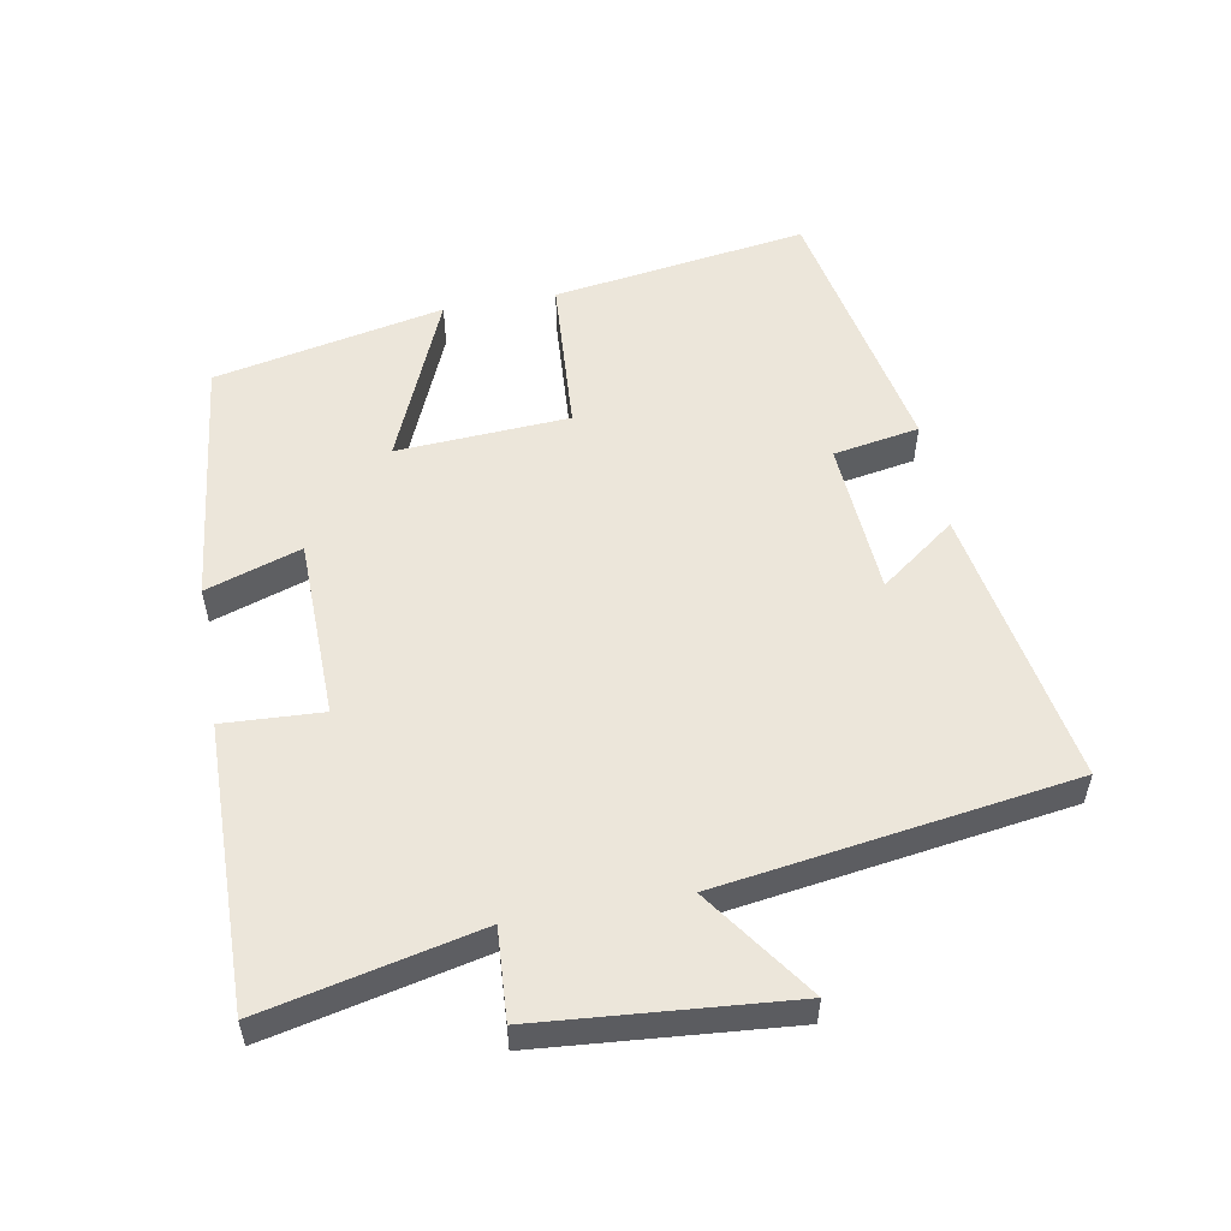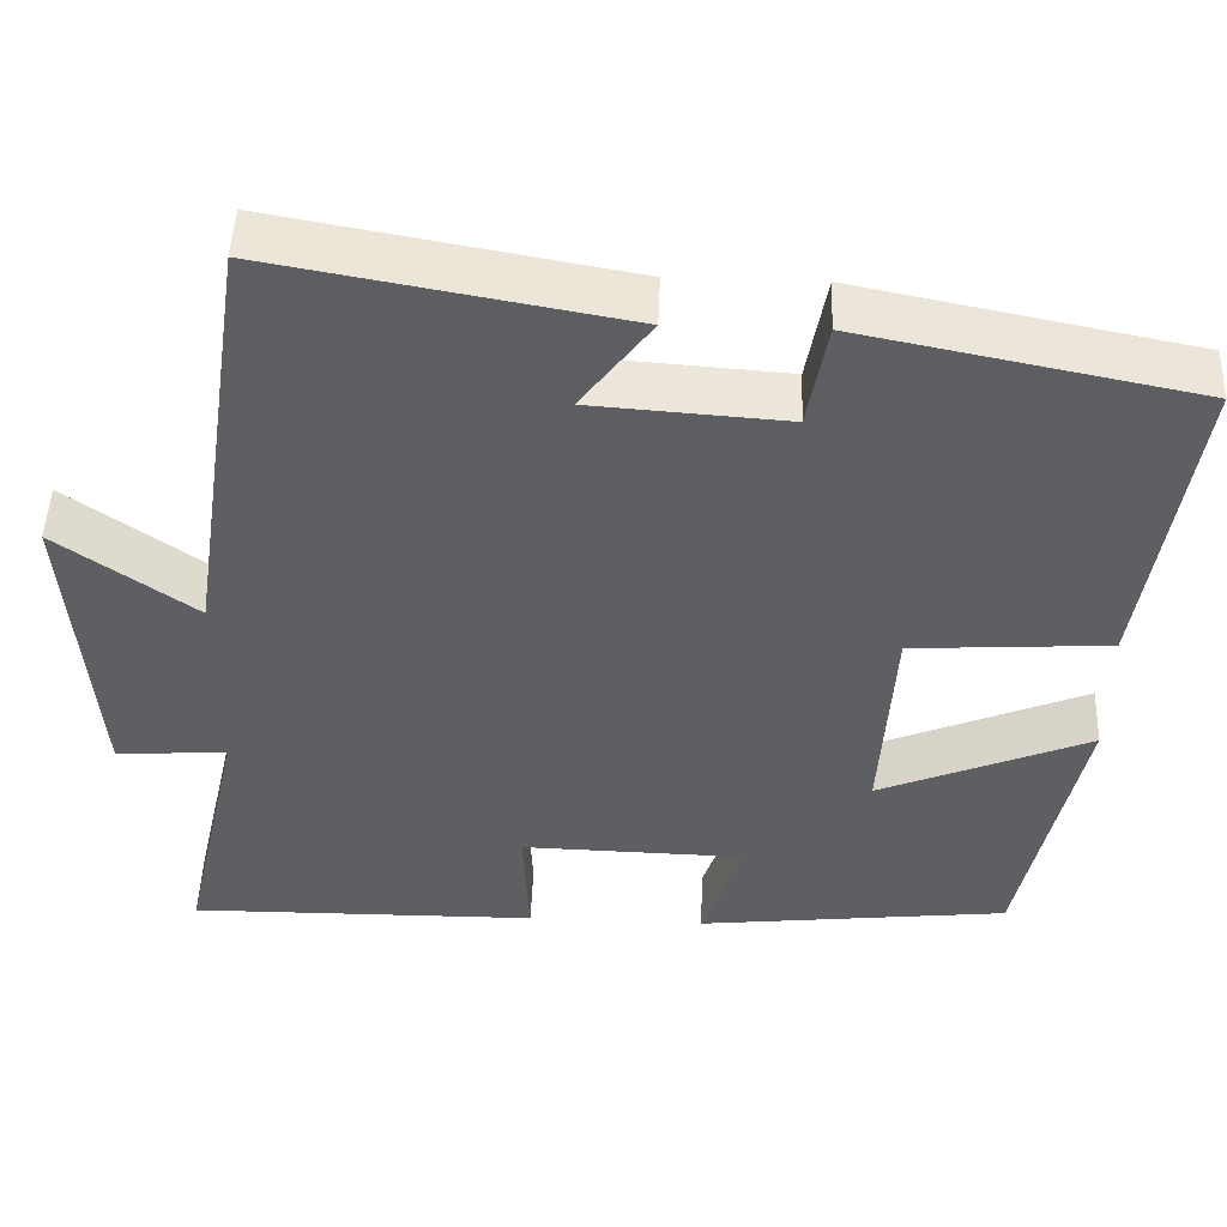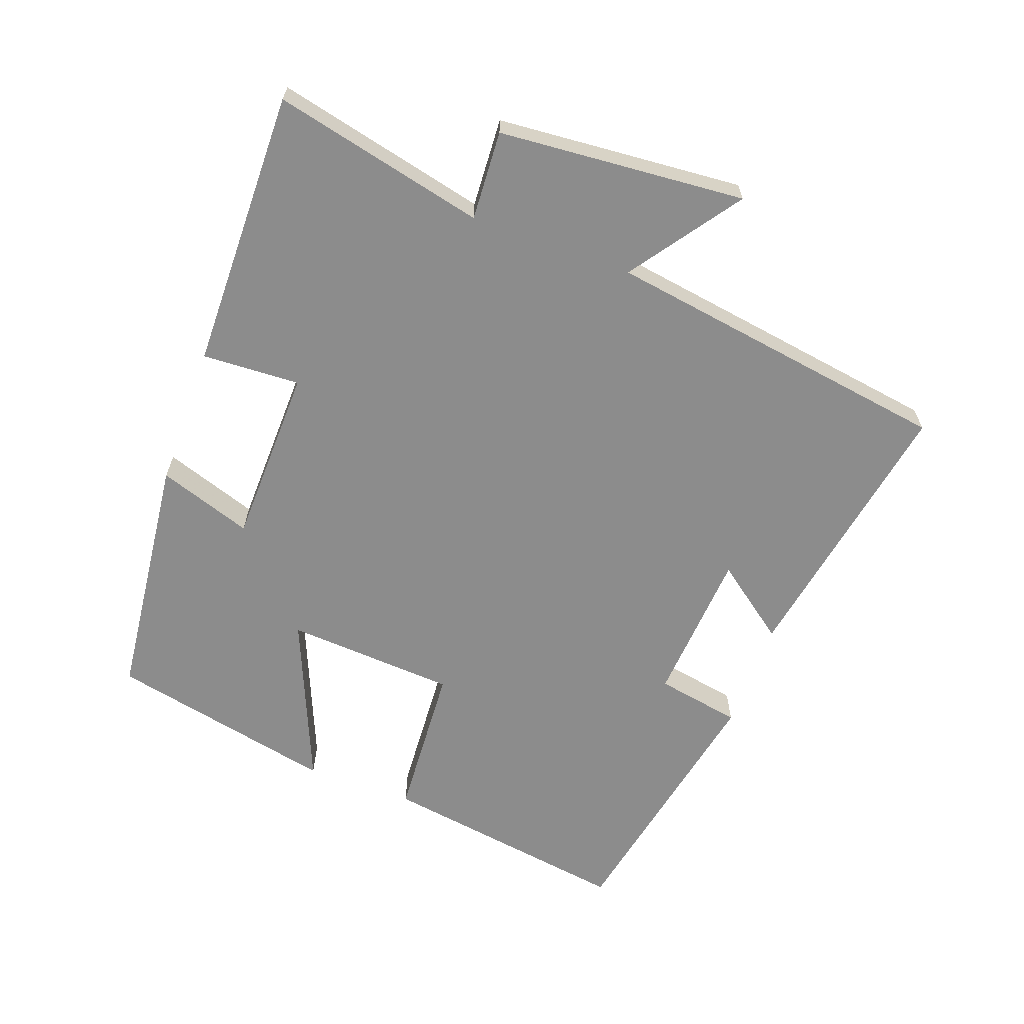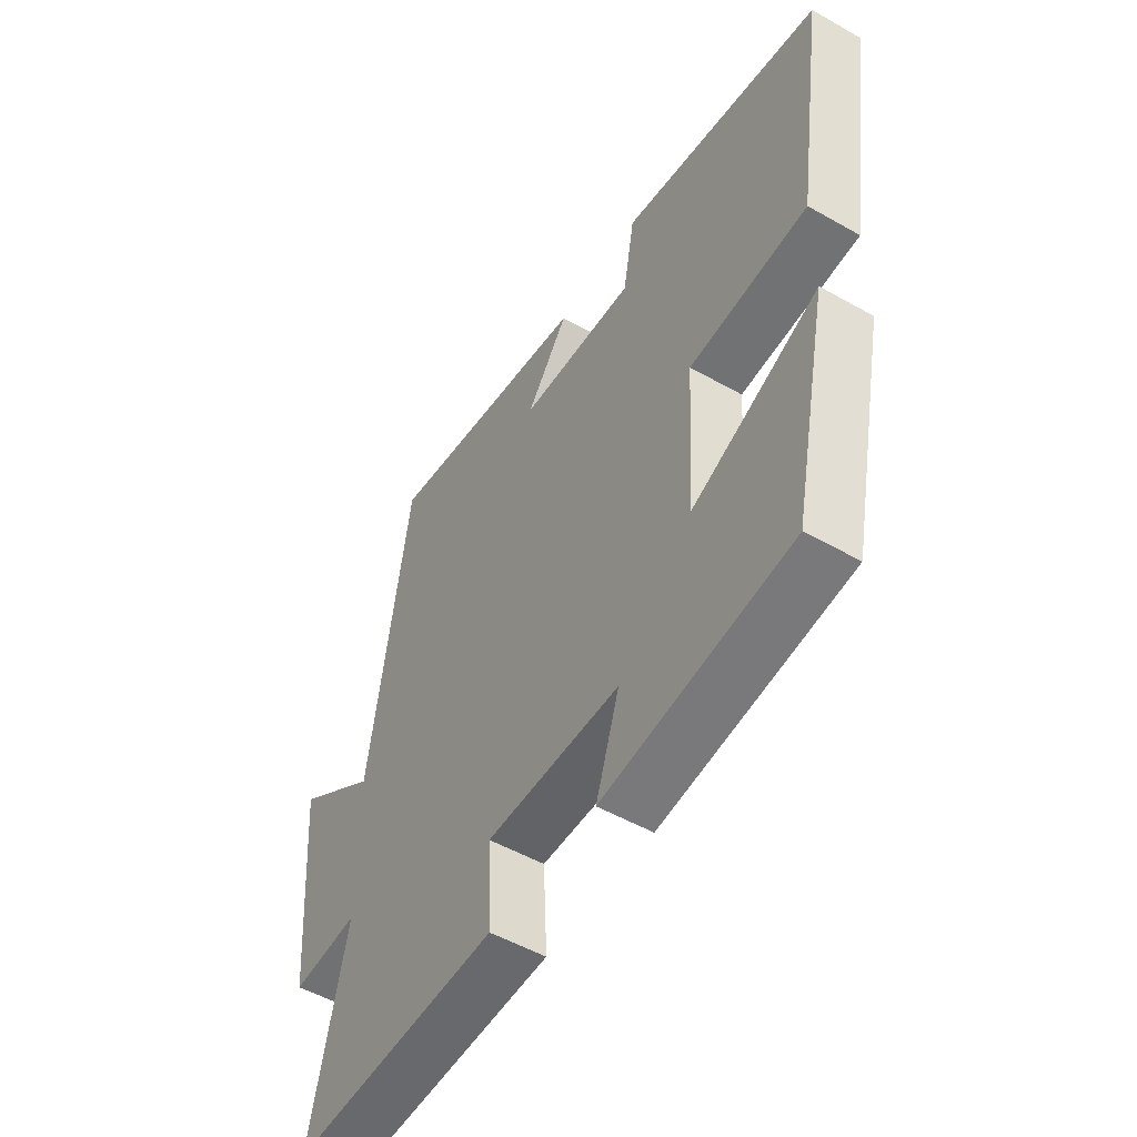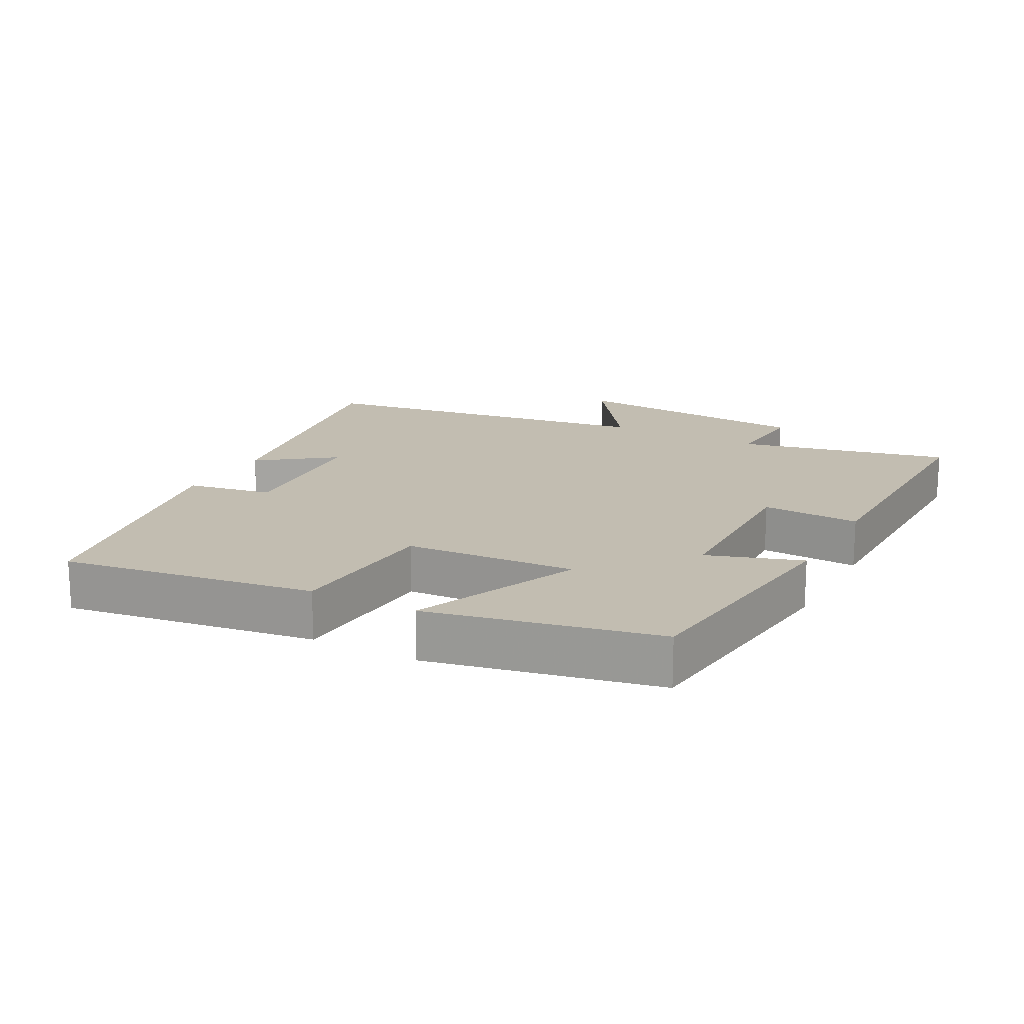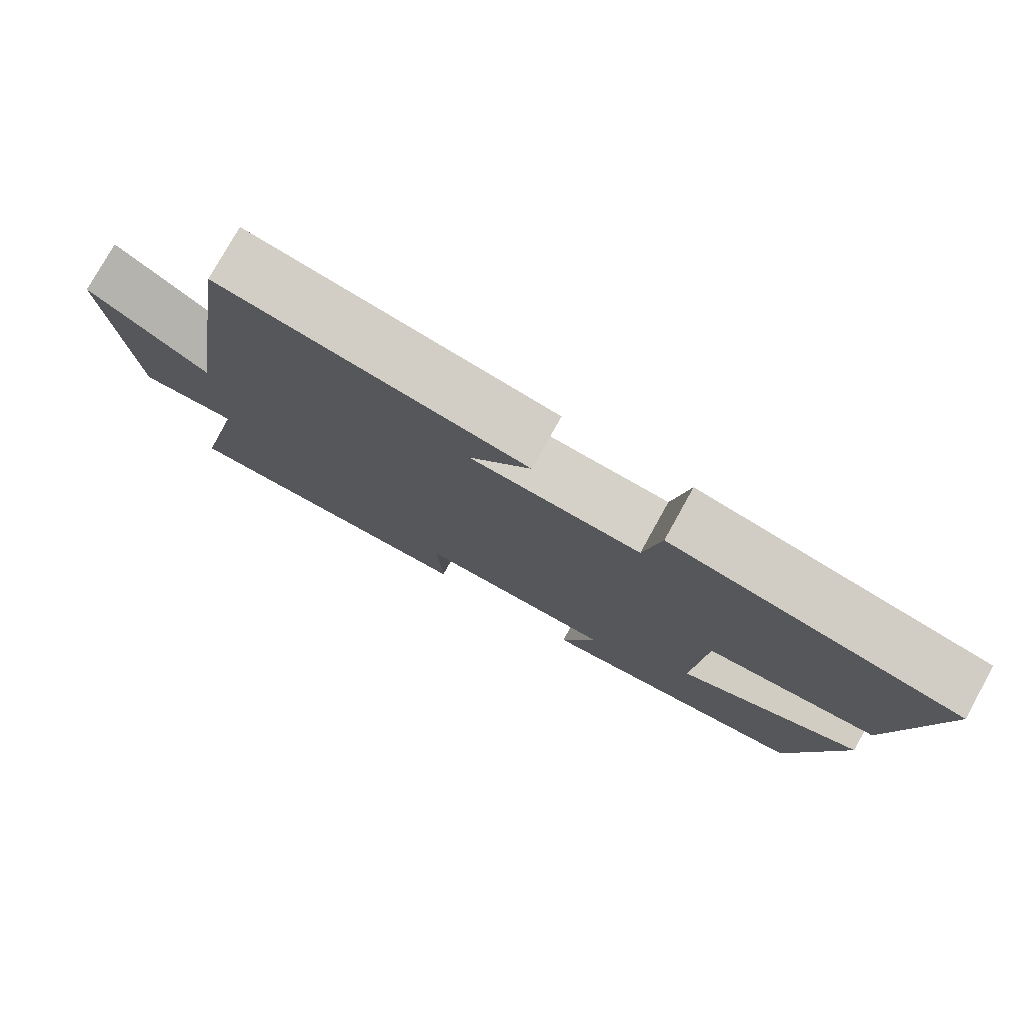
<metadata>
{"format":"obj","ext":"obj","renderer":"f3d","projection":"perspective","resolution":1024,"background":"white","views":[{"elev":54.4,"azim":-100.1,"up":"+Y"},{"elev":48.4,"azim":2.2,"up":"+Z"},{"elev":-64.2,"azim":-110.1,"up":"+Y"},{"elev":-52.1,"azim":58.5,"up":"+Z"},{"elev":17.0,"azim":118.3,"up":"+Y"},{"elev":77.6,"azim":29.0,"up":"+Z"}]}
</metadata>
<code>
v 0.428 0.07 -0.458
v 0.057 0.07 -0.5
v 0.104 0.07 -0.36
v -0.162 0.07 -0.354
v -0.155 0.07 -0.5
v -0.572 0.07 -0.505
v -0.5 0.07 -0.189
v -0.633 0.07 -0.197
v -0.663 0.07 0.171
v -0.5 0.07 0.055
v -0.422 0.07 0.574
v -0.008 0.07 0.5
v -0.091 0.07 0.389
v 0.139 0.07 0.373
v 0.162 0.07 0.5
v 0.557 0.07 0.421
v 0.5 0.07 0.045
v 0.266 0.07 0.03
v 0.25 0.07 -0.224
v 0.5 0.07 -0.119
v 0.428 0 -0.458
v 0.057 0 -0.5
v 0.104 0 -0.36
v -0.162 0 -0.354
v -0.155 0 -0.5
v -0.572 0 -0.505
v -0.5 0 -0.189
v -0.633 0 -0.197
v -0.663 0 0.171
v -0.5 0 0.055
v -0.422 0 0.574
v -0.008 0 0.5
v -0.091 0 0.389
v 0.139 0 0.373
v 0.162 0 0.5
v 0.557 0 0.421
v 0.5 0 0.045
v 0.266 0 0.03
v 0.25 0 -0.224
v 0.5 0 -0.119
f 1 2 3
f 20 1 3
f 19 20 3
f 18 19 3 4
f 16 17 18
f 15 16 18
f 14 15 18
f 13 14 18 4
f 10 11 12 13
f 10 13 4
f 7 8 9 10
f 7 10 4 5
f 5 6 7
f 23 22 21
f 23 21 40
f 23 40 39
f 24 23 39 38
f 38 37 36
f 38 36 35
f 38 35 34
f 24 38 34 33
f 33 32 31 30
f 24 33 30
f 30 29 28 27
f 25 24 30 27
f 27 26 25
f 1 21 22 2
f 2 22 23 3
f 3 23 24 4
f 4 24 25 5
f 5 25 26 6
f 6 26 27 7
f 7 27 28 8
f 8 28 29 9
f 9 29 30 10
f 10 30 31 11
f 11 31 32 12
f 12 32 33 13
f 13 33 34 14
f 14 34 35 15
f 15 35 36 16
f 16 36 37 17
f 17 37 38 18
f 18 38 39 19
f 19 39 40 20
f 20 40 21 1

</code>
